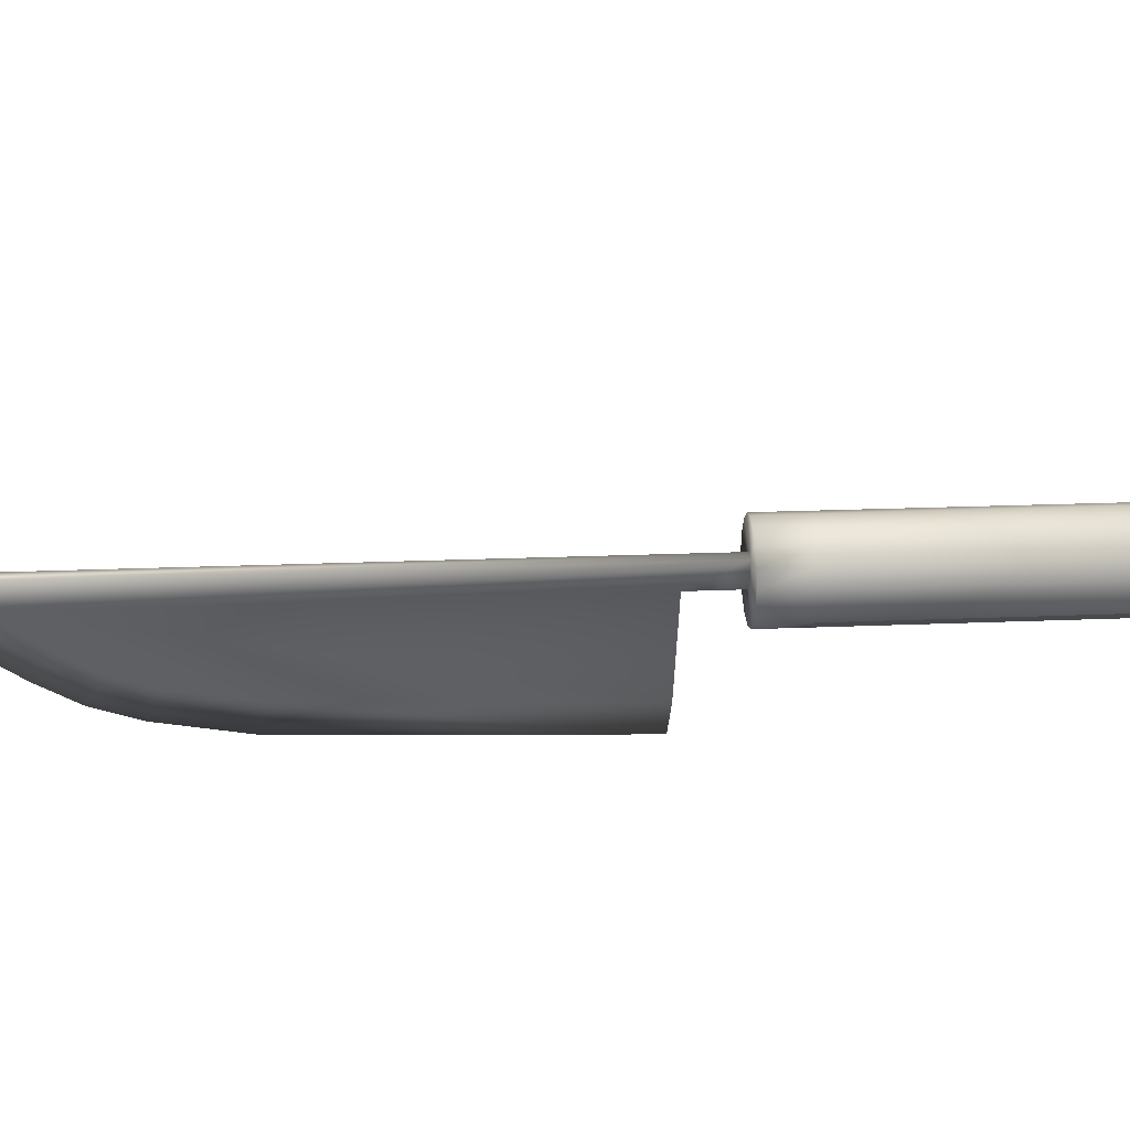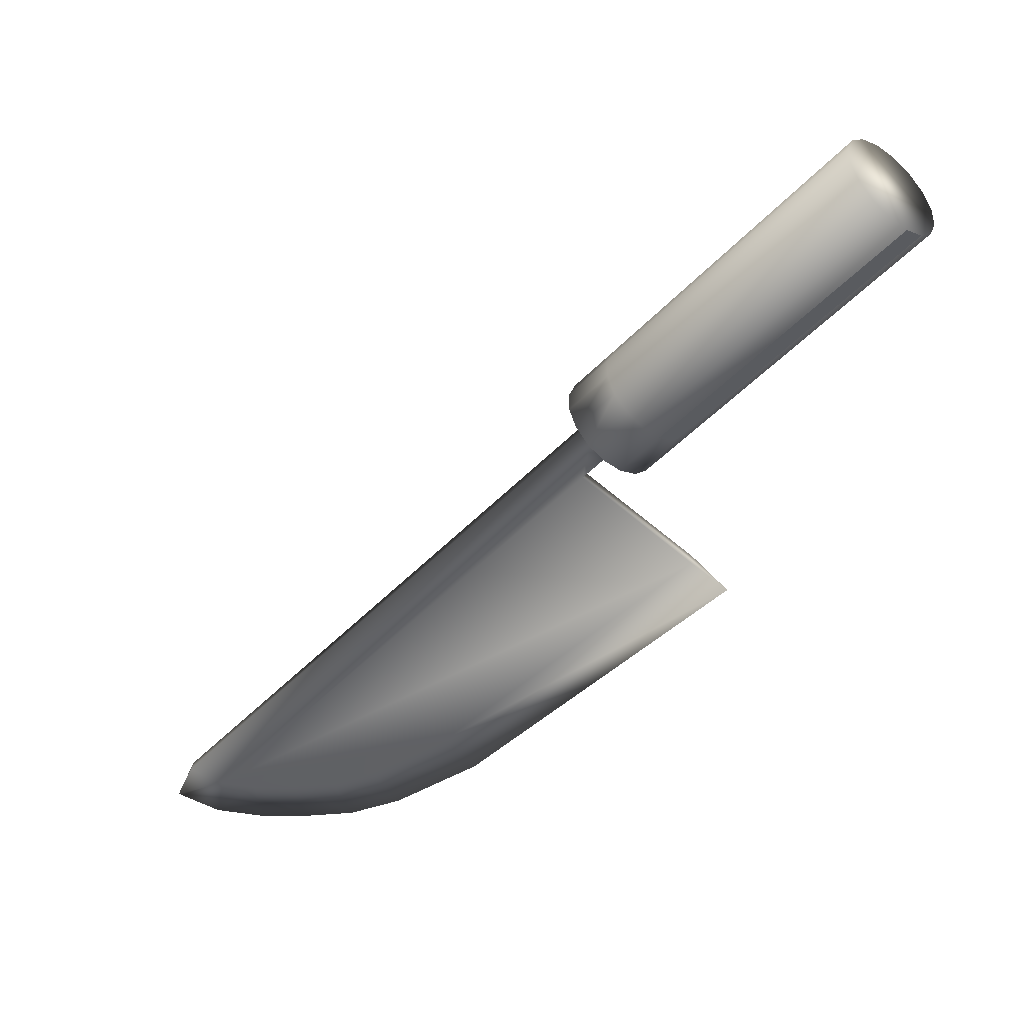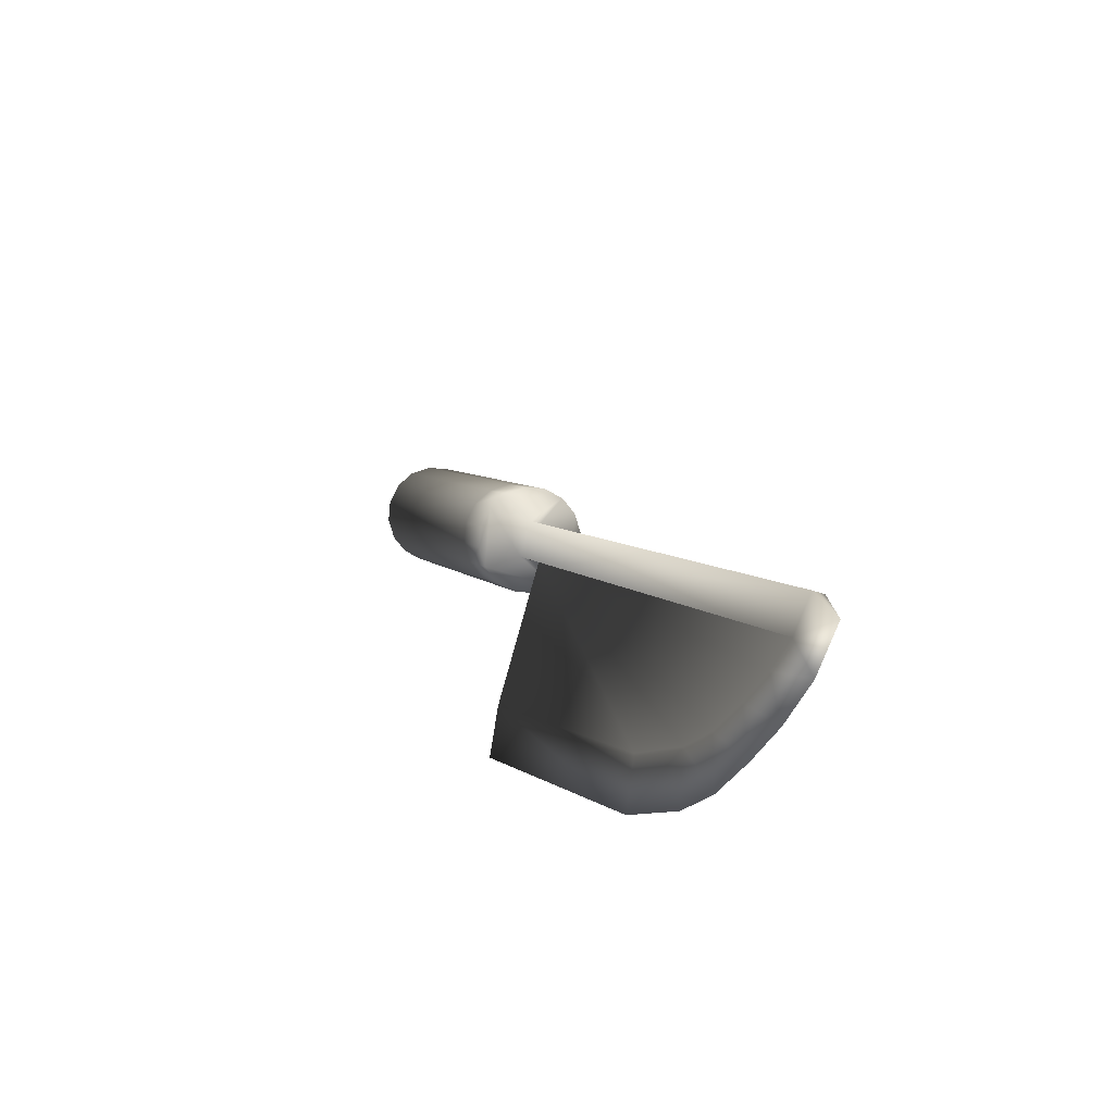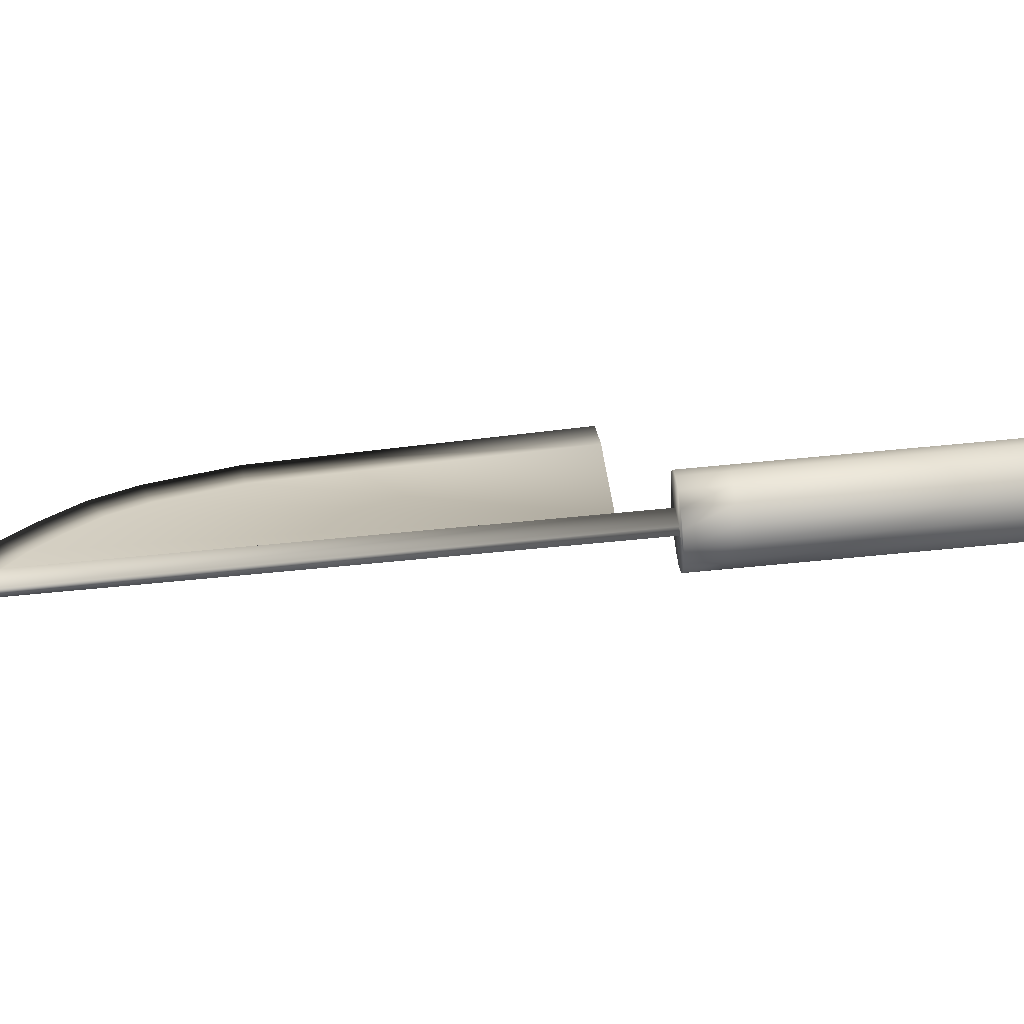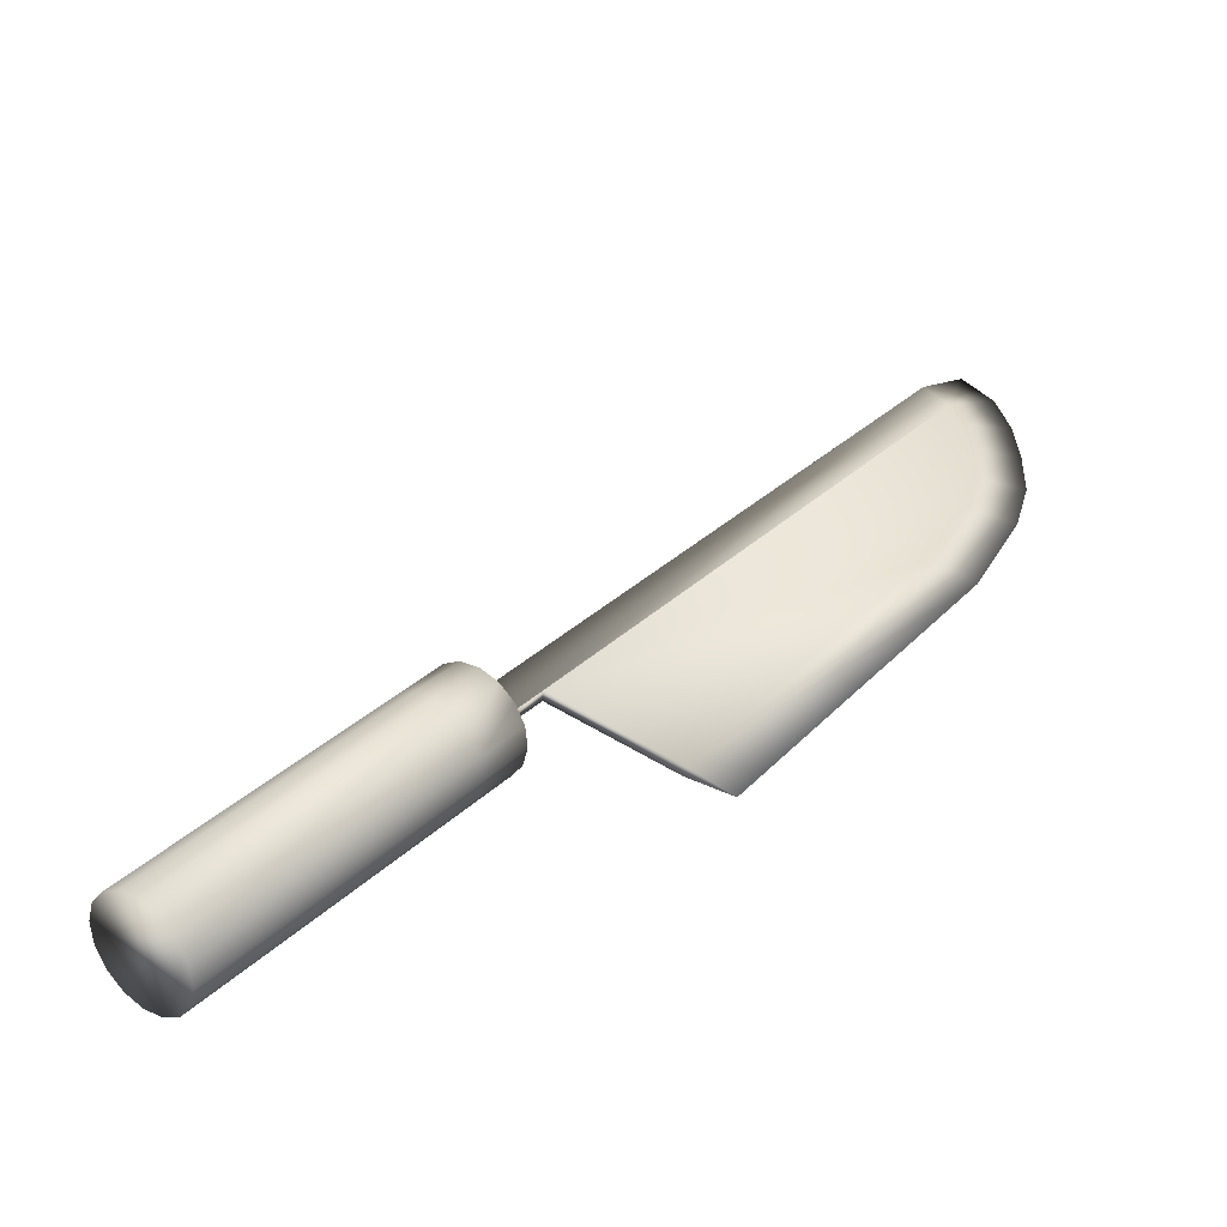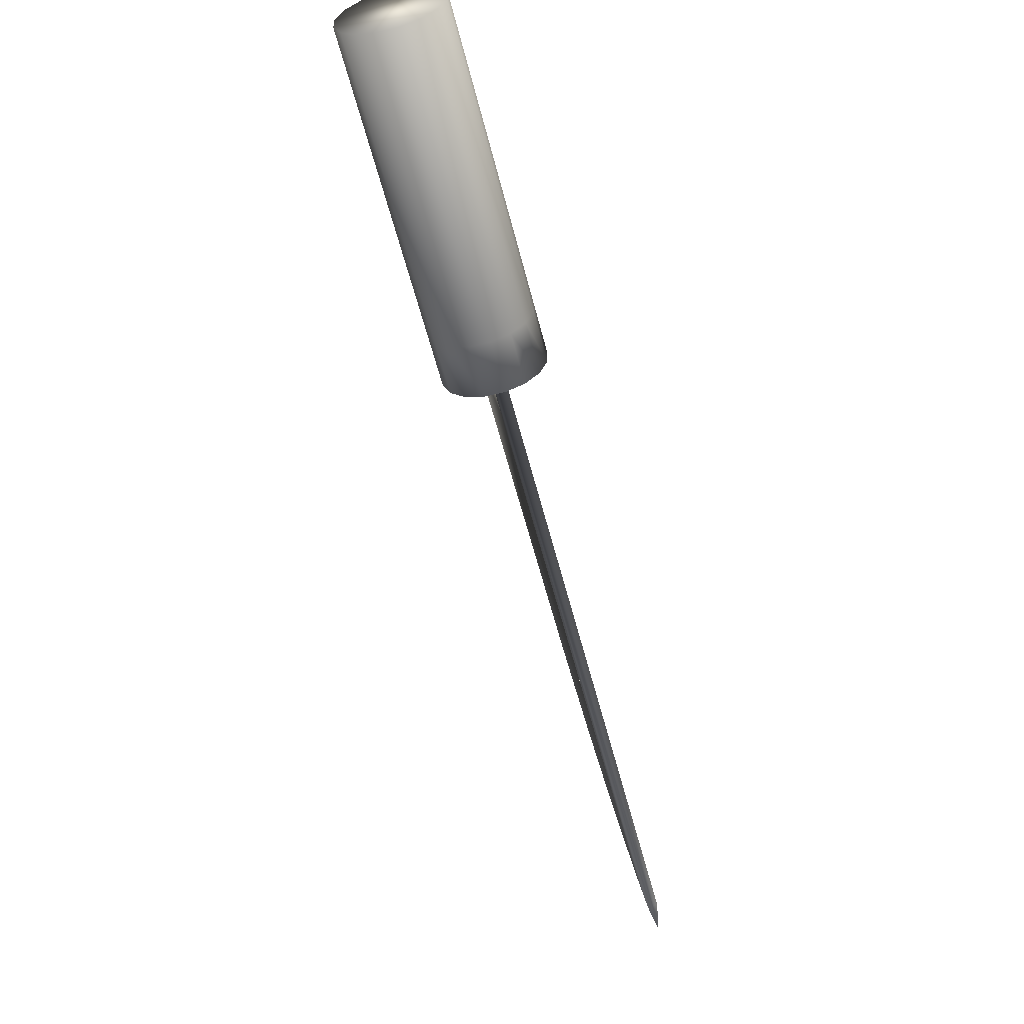
<metadata>
{"format":"obj","ext":"obj","renderer":"f3d","projection":"perspective","resolution":1024,"background":"white","views":[{"elev":-45.3,"azim":-52.2,"up":"+Y"},{"elev":41.8,"azim":10.2,"up":"+Z"},{"elev":-48.9,"azim":-112.7,"up":"+Z"},{"elev":32.5,"azim":-54.3,"up":"+Y"},{"elev":37.5,"azim":77.4,"up":"+Y"},{"elev":69.2,"azim":-106.7,"up":"+Z"}]}
</metadata>
<code>
g default
v -0.3756 -0.7462 0.514
v -0.3711 -0.7374 0.5096
v -0.3697 -0.7269 0.5075
v -0.3716 -0.7163 0.5081
v -0.3764 -0.7071 0.5113
v -0.3834 -0.7009 0.5165
v -0.3917 -0.6985 0.5231
v -0.3998 -0.7002 0.5299
v -0.4067 -0.706 0.536
v -0.4112 -0.7148 0.5405
v -0.4126 -0.7253 0.5425
v -0.4107 -0.7359 0.5419
v -0.4059 -0.745 0.5388
v -0.3989 -0.7513 0.5335
v -0.3906 -0.7537 0.5269
v -0.3825 -0.7519 0.5201
v -0.2713 -0.7353 0.6412
v -0.2668 -0.7265 0.6368
v -0.2654 -0.716 0.6347
v -0.2672 -0.7053 0.6353
v -0.272 -0.6962 0.6385
v -0.2791 -0.69 0.6437
v -0.2873 -0.6875 0.6503
v -0.2955 -0.6893 0.6571
v -0.3023 -0.6951 0.6632
v -0.3068 -0.7038 0.6677
v -0.3082 -0.7144 0.6697
v -0.3064 -0.725 0.6691
v -0.3016 -0.7341 0.666
v -0.2945 -0.7404 0.6607
v -0.2863 -0.7428 0.6542
v -0.2781 -0.741 0.6473
v -0.3893 -0.7393 0.4874
v -0.3938 -0.7481 0.4918
v -0.4007 -0.7538 0.4979
v -0.4088 -0.7556 0.5048
v -0.4171 -0.7532 0.5113
v -0.4241 -0.7469 0.5166
v -0.4289 -0.7378 0.5197
v -0.4308 -0.7272 0.5203
v -0.4294 -0.7167 0.5183
v -0.4249 -0.7079 0.5138
v -0.418 -0.7021 0.5077
v -0.4099 -0.7004 0.5009
v -0.4016 -0.7028 0.4943
v -0.3946 -0.709 0.4891
v -0.3898 -0.7182 0.4859
v -0.3879 -0.7288 0.4853
v -0.4019 -0.7311 0.4969
v -0.402 -0.7255 0.4966
v -0.4168 -0.7249 0.5087
v -0.4167 -0.7305 0.5091
v -0.6273 -0.749 0.2219
v -0.6272 -0.7546 0.2223
v -0.6458 -0.7544 0.2299
v -0.6459 -0.7488 0.2295
v -0.4222 -0.7276 0.4719
v -0.4221 -0.7332 0.4723
v -0.3638 -0.7298 0.4242
v -0.3637 -0.7354 0.4246
v -0.4959 -0.7483 0.2768
v -0.496 -0.7427 0.2764
v -0.608 -0.7487 0.2217
v -0.5854 -0.748 0.2255
v -0.5605 -0.747 0.232
v -0.5371 -0.7457 0.2442
v -0.6078 -0.7542 0.2221
v -0.5853 -0.7535 0.2258
v -0.5604 -0.7526 0.2323
v -0.537 -0.7513 0.2446
v -0.6326 -0.7537 0.1957
v -0.4778 -0.7465 0.2572
v -0.6058 -0.7533 0.1955
v -0.5797 -0.7524 0.1998
v -0.5508 -0.7514 0.2074
v -0.5227 -0.7498 0.2221
v -0.344 -0.7334 0.4068
v -0.6559 -0.7535 0.2053
v -0.3756 -0.7462 0.514
v -0.2713 -0.7353 0.6412
v -0.2781 -0.741 0.6473
v -0.3825 -0.7519 0.5201
v -0.3711 -0.7374 0.5096
v -0.2668 -0.7265 0.6368
v -0.3697 -0.7269 0.5075
v -0.2654 -0.716 0.6347
v -0.3716 -0.7163 0.5081
v -0.2672 -0.7053 0.6353
v -0.3764 -0.7071 0.5113
v -0.272 -0.6962 0.6385
v -0.3834 -0.7009 0.5165
v -0.2791 -0.69 0.6437
v -0.3917 -0.6985 0.5231
v -0.2873 -0.6875 0.6503
v -0.3998 -0.7002 0.5299
v -0.2955 -0.6893 0.6571
v -0.4067 -0.706 0.536
v -0.3023 -0.6951 0.6632
v -0.4112 -0.7148 0.5405
v -0.3068 -0.7038 0.6677
v -0.4126 -0.7253 0.5425
v -0.3082 -0.7144 0.6697
v -0.4107 -0.7359 0.5419
v -0.3064 -0.725 0.6691
v -0.4059 -0.745 0.5388
v -0.3016 -0.7341 0.666
v -0.3989 -0.7513 0.5335
v -0.2945 -0.7404 0.6607
v -0.3906 -0.7537 0.5269
v -0.2863 -0.7428 0.6542
v -0.3938 -0.7481 0.4918
v -0.4019 -0.7311 0.4969
v -0.402 -0.7255 0.4966
v -0.3946 -0.709 0.4891
v -0.3898 -0.7182 0.4859
v -0.3879 -0.7288 0.4853
v -0.3893 -0.7393 0.4874
v -0.4007 -0.7538 0.4979
v -0.4088 -0.7556 0.5048
v -0.4171 -0.7532 0.5113
v -0.4241 -0.7469 0.5166
v -0.4167 -0.7305 0.5091
v -0.4289 -0.7378 0.5197
v -0.4308 -0.7272 0.5203
v -0.4294 -0.7167 0.5183
v -0.4249 -0.7079 0.5138
v -0.4168 -0.7249 0.5087
v -0.418 -0.7021 0.5077
v -0.4099 -0.7004 0.5009
v -0.4016 -0.7028 0.4943
v -0.4221 -0.7332 0.4723
v -0.4222 -0.7276 0.4719
v -0.6273 -0.749 0.2219
v -0.6459 -0.7488 0.2295
v -0.6458 -0.7544 0.2299
v -0.6272 -0.7546 0.2223
v -0.6326 -0.7537 0.1957
v -0.6559 -0.7535 0.2053
v -0.6078 -0.7542 0.2221
v -0.5853 -0.7535 0.2258
v -0.5604 -0.7526 0.2323
v -0.537 -0.7513 0.2446
v -0.4959 -0.7483 0.2768
v -0.3637 -0.7354 0.4246
v -0.3638 -0.7298 0.4242
v -0.496 -0.7427 0.2764
v -0.5371 -0.7457 0.2442
v -0.5605 -0.747 0.232
v -0.5854 -0.748 0.2255
v -0.608 -0.7487 0.2217
v -0.344 -0.7334 0.4068
v -0.4778 -0.7465 0.2572
v -0.6058 -0.7533 0.1955
v -0.5797 -0.7524 0.1998
v -0.5508 -0.7514 0.2074
v -0.5227 -0.7498 0.2221
g cylinder2_brass1
f 1 34 33 2
f 2 33 48 3
f 3 48 47 4
f 4 47 46 5
f 5 46 45 6
f 6 45 44 7
f 7 44 43 8
f 8 43 42 9
f 9 42 41 10
f 10 41 40 11
f 11 40 39 12
f 12 39 38 13
f 13 38 37 14
f 14 37 36 15
f 15 36 35 16
f 16 35 34 1
f 79 80 81 82
f 83 84 80 79
f 85 86 84 83
f 87 88 86 85
f 89 90 88 87
f 91 92 90 89
f 93 94 92 91
f 95 96 94 93
f 97 98 96 95
f 99 100 98 97
f 101 102 100 99
f 103 104 102 101
f 105 106 104 103
f 107 108 106 105
f 109 110 108 107
f 82 81 110 109
f 84 86 88 90 92 94 96 98 100 102 104 106 108 110 81 80
f 111 112 113 114 115 116 117
f 118 119 120 121 122 112 111
f 123 124 125 126 127 122 121
f 128 129 130 114 113 127 126
f 112 131 132 113
f 113 132 133 134 127
f 127 134 135 122
f 122 135 136 131 112
f 133 137 138 134
f 136 135 138 137
f 136 139 140 141 142 143 144 131
f 134 138 135
f 132 145 146 147 148 149 150 133
f 131 144 145 132
f 145 151 152 146
f 144 151 145
f 143 152 151 144
f 150 153 137 133
f 149 154 153 150
f 148 155 154 149
f 147 156 155 148
f 139 153 154 140
f 140 154 155 141
f 141 155 156 142
f 142 156 152 143
f 137 153 139 136
f 152 156 147 146

</code>
